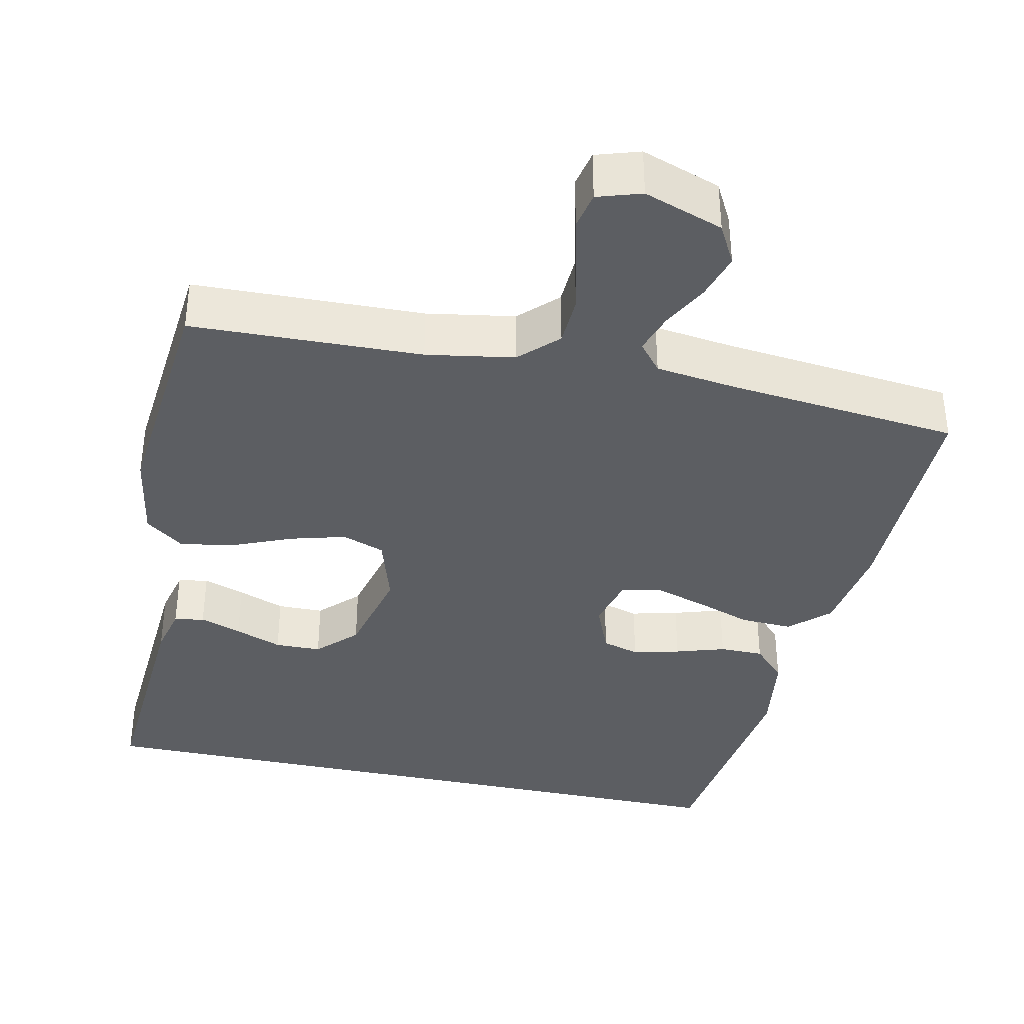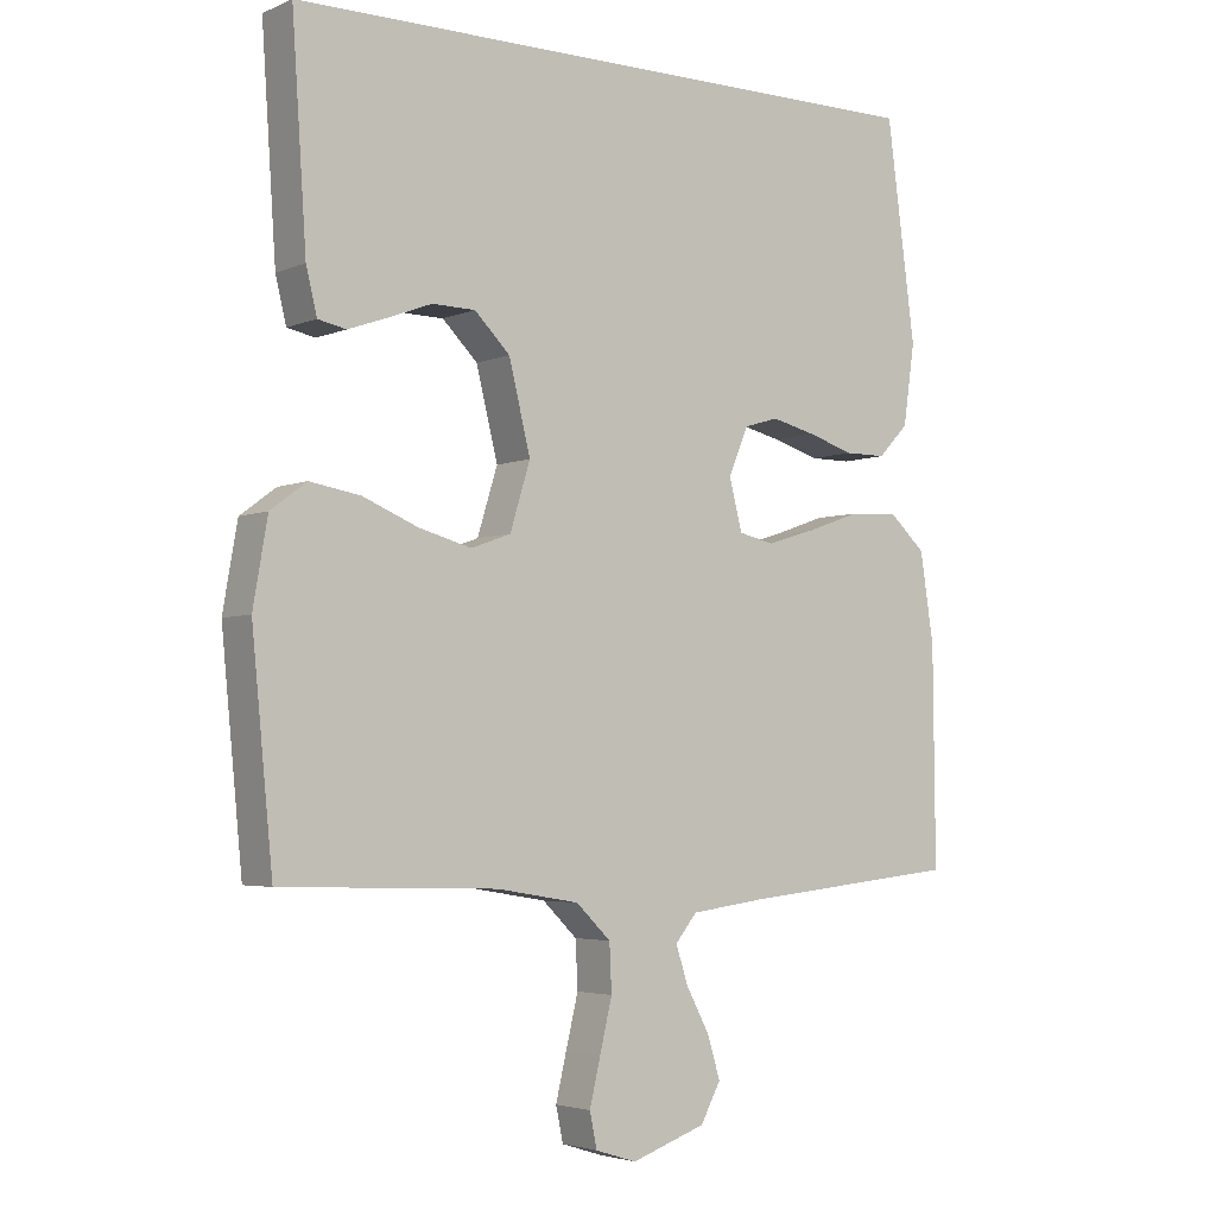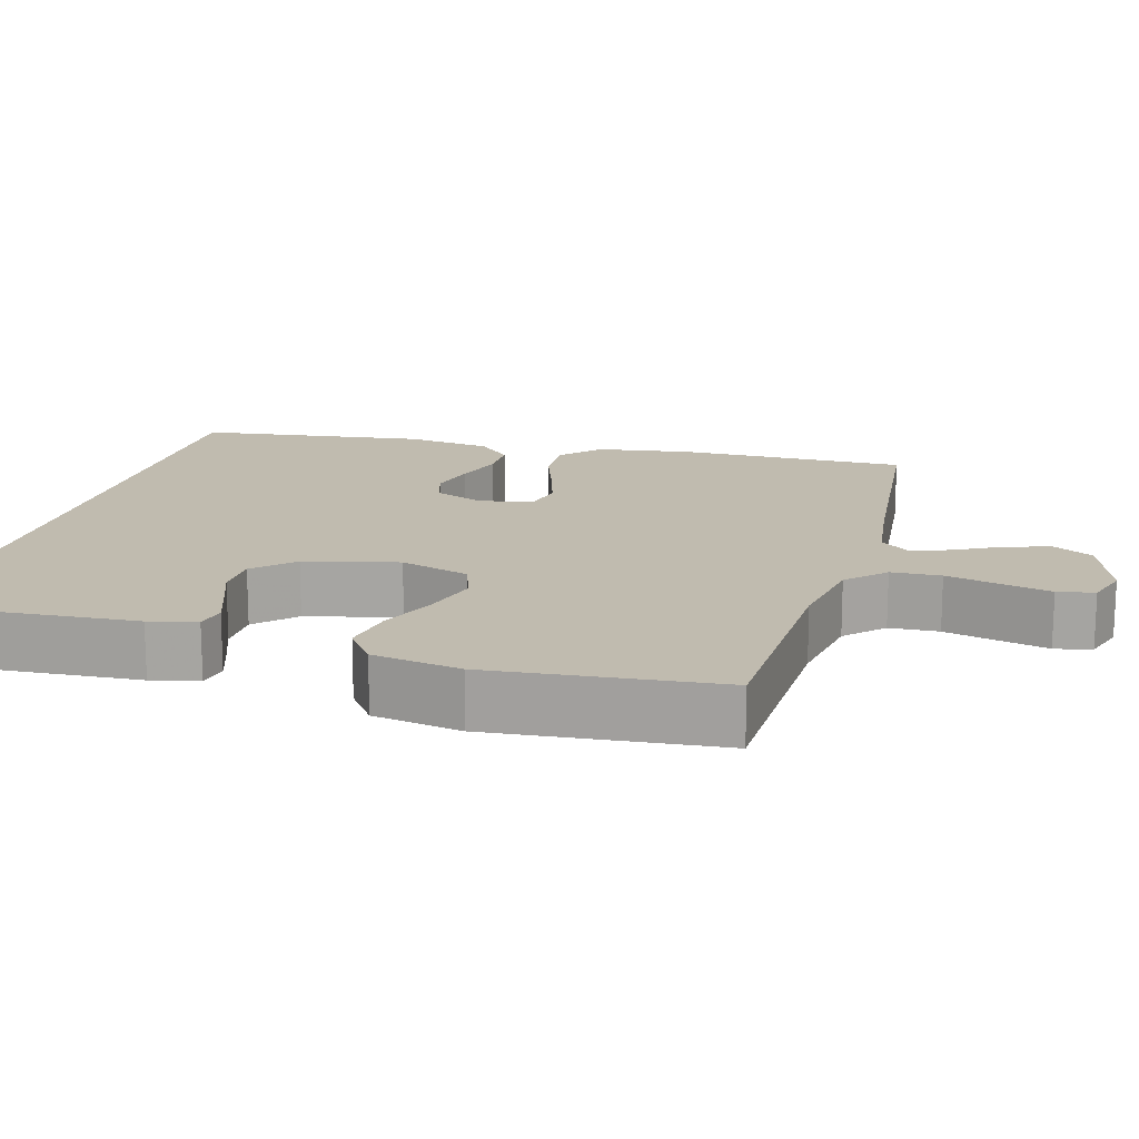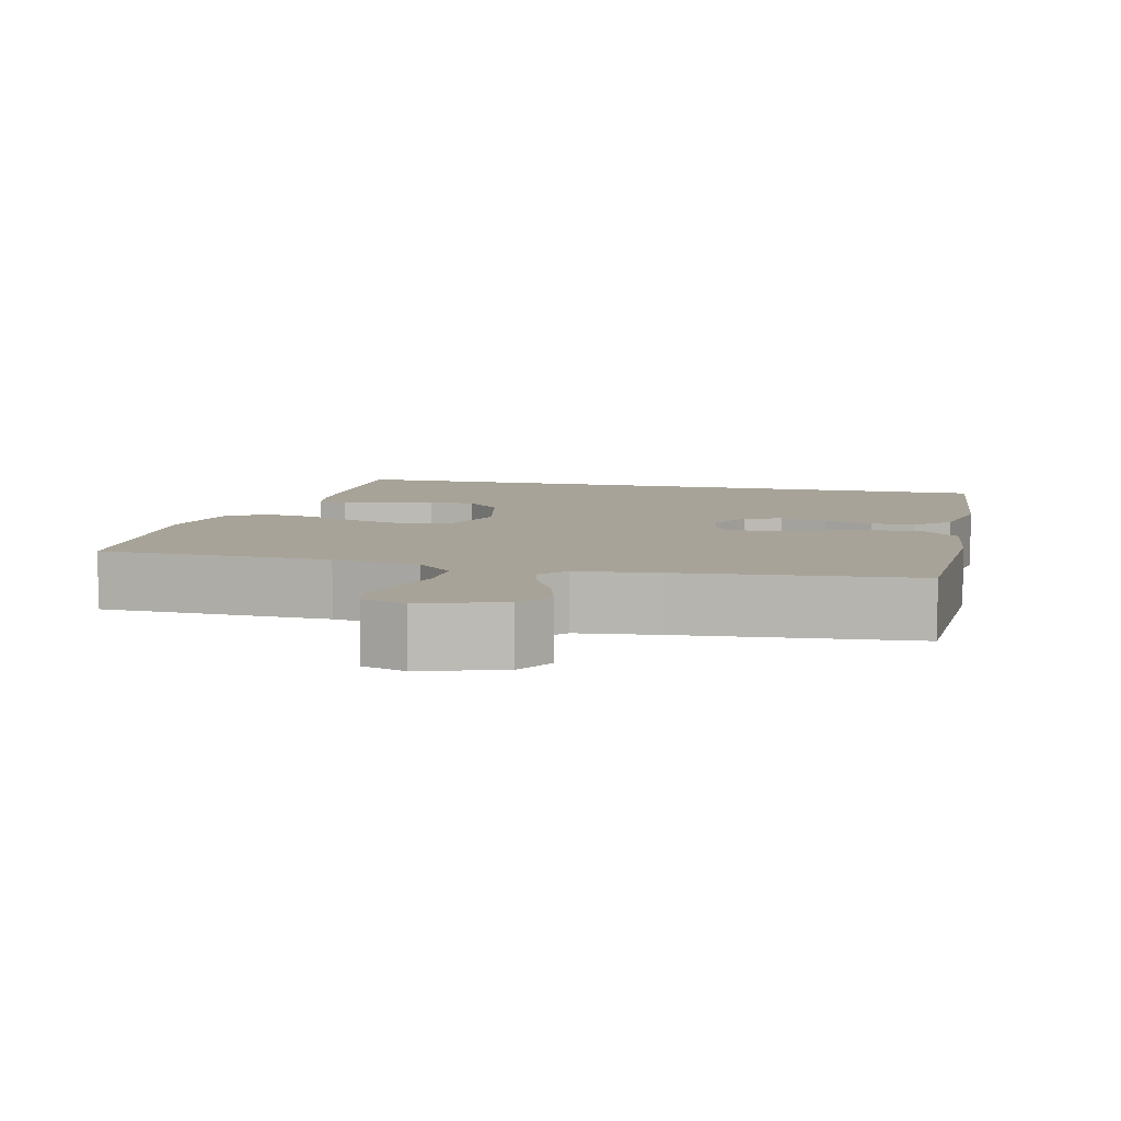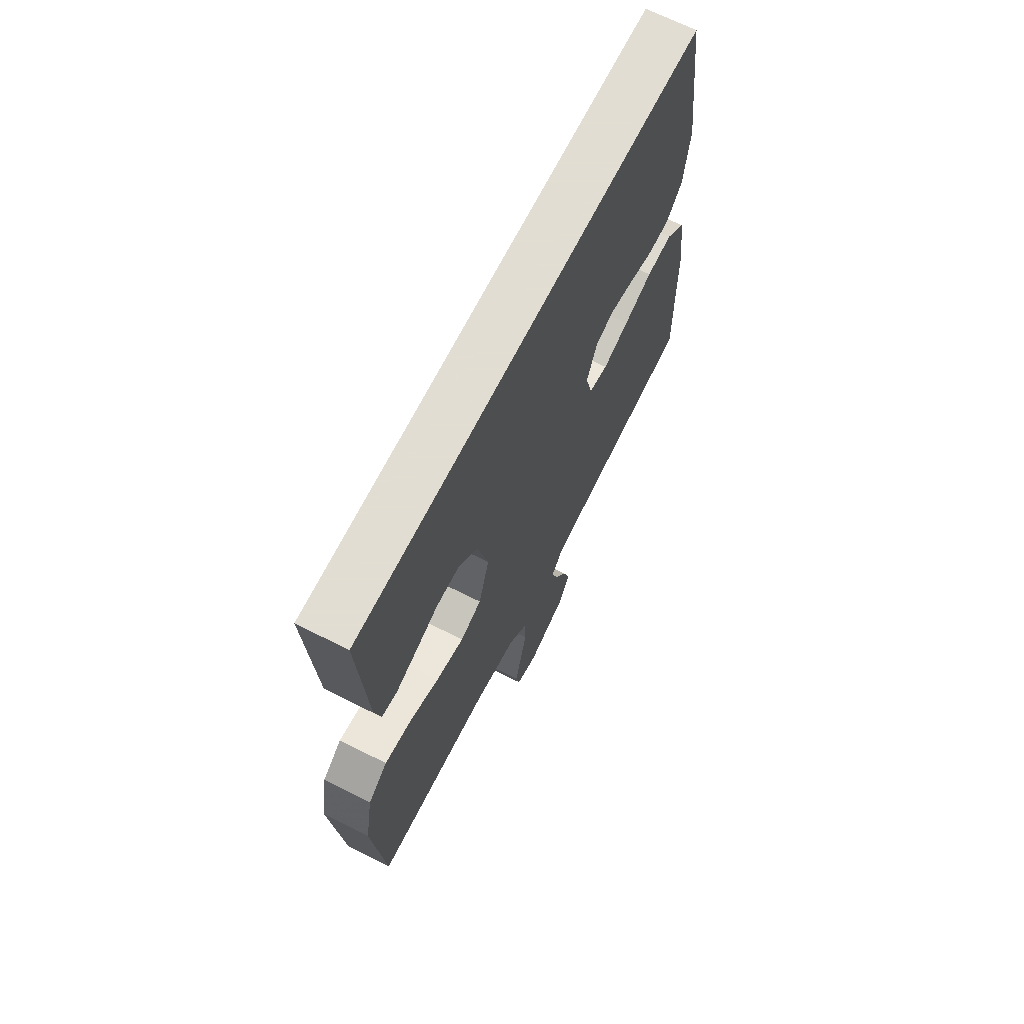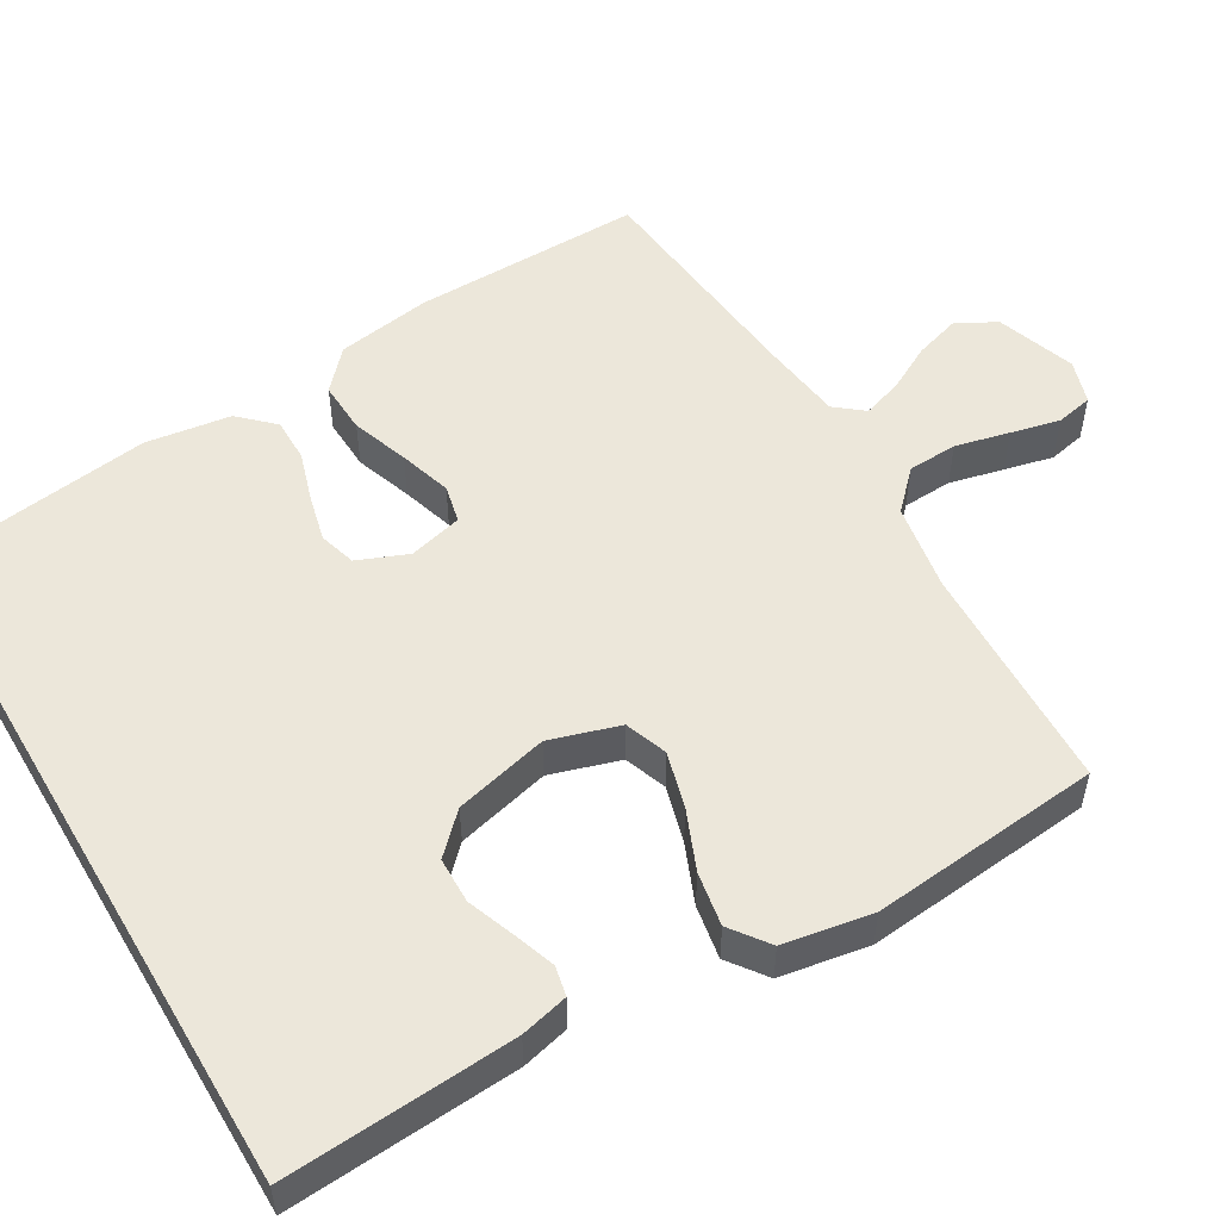
<metadata>
{"format":"obj","ext":"obj","renderer":"f3d","projection":"perspective","resolution":1024,"background":"white","views":[{"elev":-37.6,"azim":167.9,"up":"+Y"},{"elev":-3.8,"azim":143.6,"up":"+Z"},{"elev":16.1,"azim":105.8,"up":"+Y"},{"elev":6.9,"azim":-165.3,"up":"+Y"},{"elev":68.1,"azim":116.8,"up":"+Z"},{"elev":53.2,"azim":59.5,"up":"+Y"}]}
</metadata>
<code>
v -0.5 0.07 -0.5
v -0.497 0.07 -0.2
v -0.478 0.07 -0.077
v -0.428 0.07 -0.031
v -0.36 0.07 -0.034
v -0.286 0.07 -0.06
v -0.218 0.07 -0.081
v -0.169 0.07 -0.07
v -0.151 0.07 0
v -0.178 0.07 0.066
v -0.226 0.07 0.08
v -0.287 0.07 0.065
v -0.351 0.07 0.045
v -0.408 0.07 0.045
v -0.45 0.07 0.089
v -0.466 0.07 0.2
v -0.426 0.07 0.5
v 0.484 0.07 0.5
v 0.464 0.07 0.2
v 0.449 0.07 0.138
v 0.41 0.07 0.13
v 0.356 0.07 0.149
v 0.295 0.07 0.172
v 0.235 0.07 0.171
v 0.186 0.07 0.122
v 0.156 0.07 0
v 0.184 0.07 -0.091
v 0.239 0.07 -0.111
v 0.312 0.07 -0.091
v 0.389 0.07 -0.059
v 0.459 0.07 -0.047
v 0.509 0.07 -0.084
v 0.529 0.07 -0.2
v 0.5 0.07 -0.5
v 0.2 0.07 -0.509
v 0.086 0.07 -0.528
v 0.038 0.07 -0.575
v 0.035 0.07 -0.64
v 0.052 0.07 -0.711
v 0.067 0.07 -0.775
v 0.057 0.07 -0.823
v 0 0.07 -0.841
v -0.103 0.07 -0.805
v -0.131 0.07 -0.753
v -0.113 0.07 -0.694
v -0.081 0.07 -0.634
v -0.064 0.07 -0.582
v -0.094 0.07 -0.545
v -0.2 0.07 -0.531
v -0.5 0 -0.5
v -0.497 0 -0.2
v -0.478 0 -0.077
v -0.428 0 -0.031
v -0.36 0 -0.034
v -0.286 0 -0.06
v -0.218 0 -0.081
v -0.169 0 -0.07
v -0.151 0 0
v -0.178 0 0.066
v -0.226 0 0.08
v -0.287 0 0.065
v -0.351 0 0.045
v -0.408 0 0.045
v -0.45 0 0.089
v -0.466 0 0.2
v -0.426 0 0.5
v 0.484 0 0.5
v 0.464 0 0.2
v 0.449 0 0.138
v 0.41 0 0.13
v 0.356 0 0.149
v 0.295 0 0.172
v 0.235 0 0.171
v 0.186 0 0.122
v 0.156 0 0
v 0.184 0 -0.091
v 0.239 0 -0.111
v 0.312 0 -0.091
v 0.389 0 -0.059
v 0.459 0 -0.047
v 0.509 0 -0.084
v 0.529 0 -0.2
v 0.5 0 -0.5
v 0.2 0 -0.509
v 0.086 0 -0.528
v 0.038 0 -0.575
v 0.035 0 -0.64
v 0.052 0 -0.711
v 0.067 0 -0.775
v 0.057 0 -0.823
v 0 0 -0.841
v -0.103 0 -0.805
v -0.131 0 -0.753
v -0.113 0 -0.694
v -0.081 0 -0.634
v -0.064 0 -0.582
v -0.094 0 -0.545
v -0.2 0 -0.531
f 43 44 45 46
f 43 46 47
f 42 43 47
f 41 42 47
f 38 39 40 41
f 38 41 47
f 37 38 47 48
f 32 33 34 35
f 32 35 36
f 29 30 31 32
f 28 29 32 36
f 27 28 36 37
f 20 21 22 23
f 18 19 20 23
f 18 23 24
f 17 18 24 25
f 12 13 14 15
f 11 12 15 16
f 10 11 16 17
f 3 4 5 6
f 3 6 7
f 49 1 2 3
f 48 49 3 7
f 26 27 37 48
f 10 17 25 26
f 9 10 26
f 8 9 26 48
f 7 8 48
f 95 94 93 92
f 96 95 92
f 96 92 91
f 96 91 90
f 90 89 88 87
f 96 90 87
f 97 96 87 86
f 84 83 82 81
f 85 84 81
f 81 80 79 78
f 85 81 78 77
f 86 85 77 76
f 72 71 70 69
f 72 69 68 67
f 73 72 67
f 74 73 67 66
f 64 63 62 61
f 65 64 61 60
f 66 65 60 59
f 55 54 53 52
f 56 55 52
f 52 51 50 98
f 56 52 98 97
f 97 86 76 75
f 75 74 66 59
f 75 59 58
f 97 75 58 57
f 97 57 56
f 1 50 51 2
f 2 51 52 3
f 3 52 53 4
f 4 53 54 5
f 5 54 55 6
f 6 55 56 7
f 7 56 57 8
f 8 57 58 9
f 9 58 59 10
f 10 59 60 11
f 11 60 61 12
f 12 61 62 13
f 13 62 63 14
f 14 63 64 15
f 15 64 65 16
f 16 65 66 17
f 17 66 67 18
f 18 67 68 19
f 19 68 69 20
f 20 69 70 21
f 21 70 71 22
f 22 71 72 23
f 23 72 73 24
f 24 73 74 25
f 25 74 75 26
f 26 75 76 27
f 27 76 77 28
f 28 77 78 29
f 29 78 79 30
f 30 79 80 31
f 31 80 81 32
f 32 81 82 33
f 33 82 83 34
f 34 83 84 35
f 35 84 85 36
f 36 85 86 37
f 37 86 87 38
f 38 87 88 39
f 39 88 89 40
f 40 89 90 41
f 41 90 91 42
f 42 91 92 43
f 43 92 93 44
f 44 93 94 45
f 45 94 95 46
f 46 95 96 47
f 47 96 97 48
f 48 97 98 49
f 49 98 50 1

</code>
